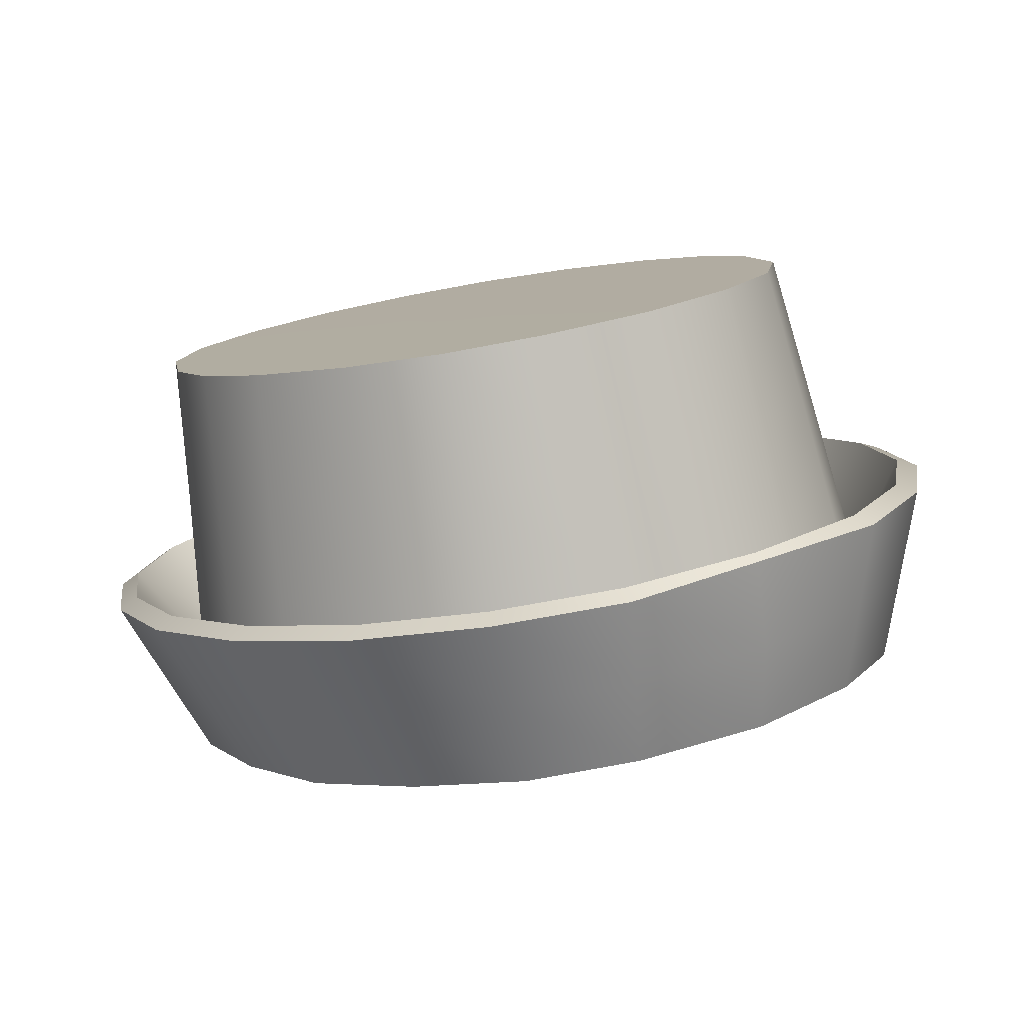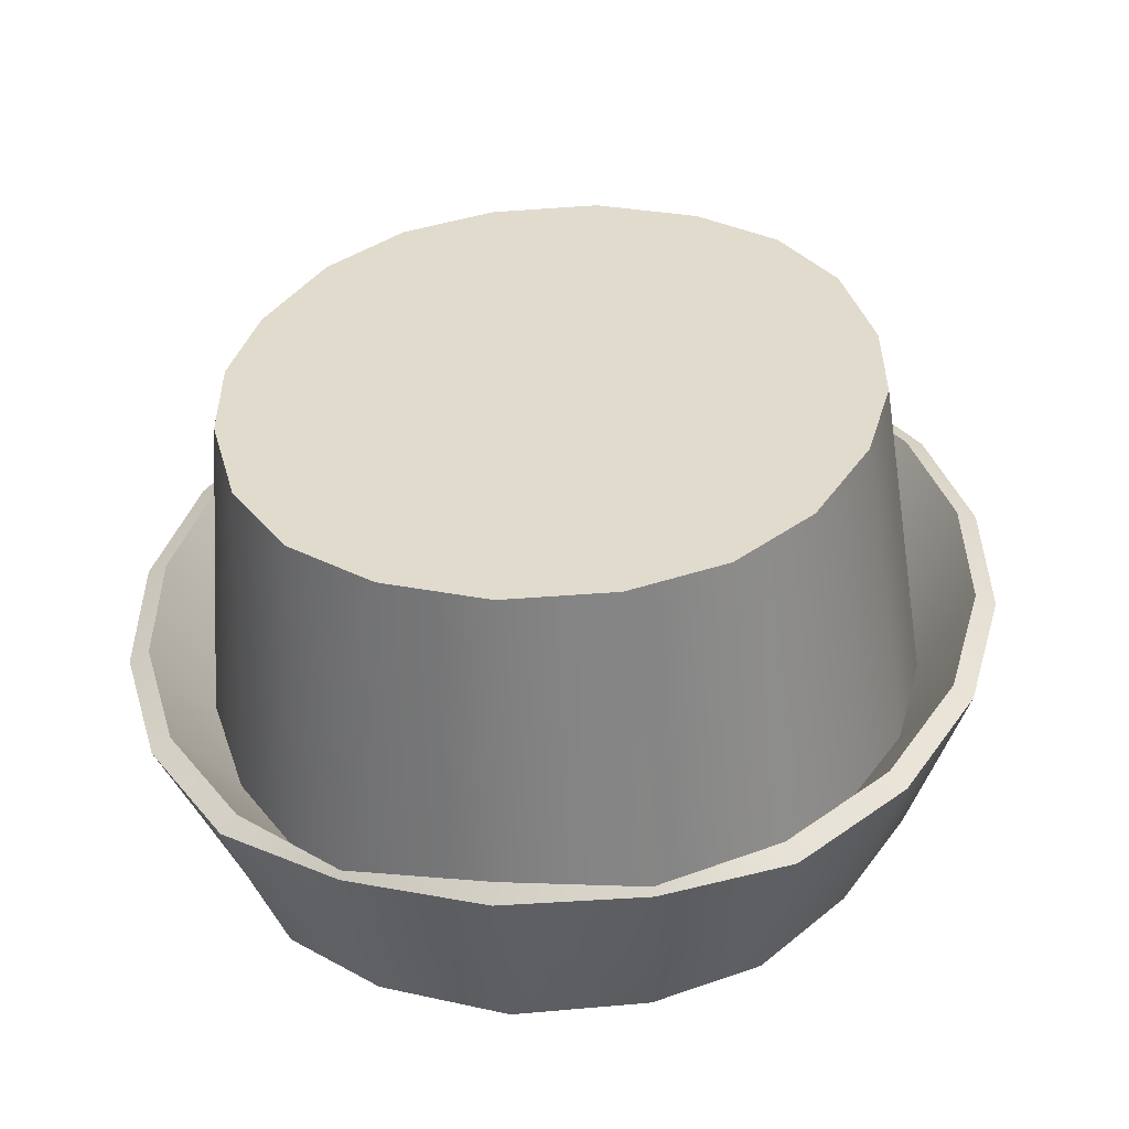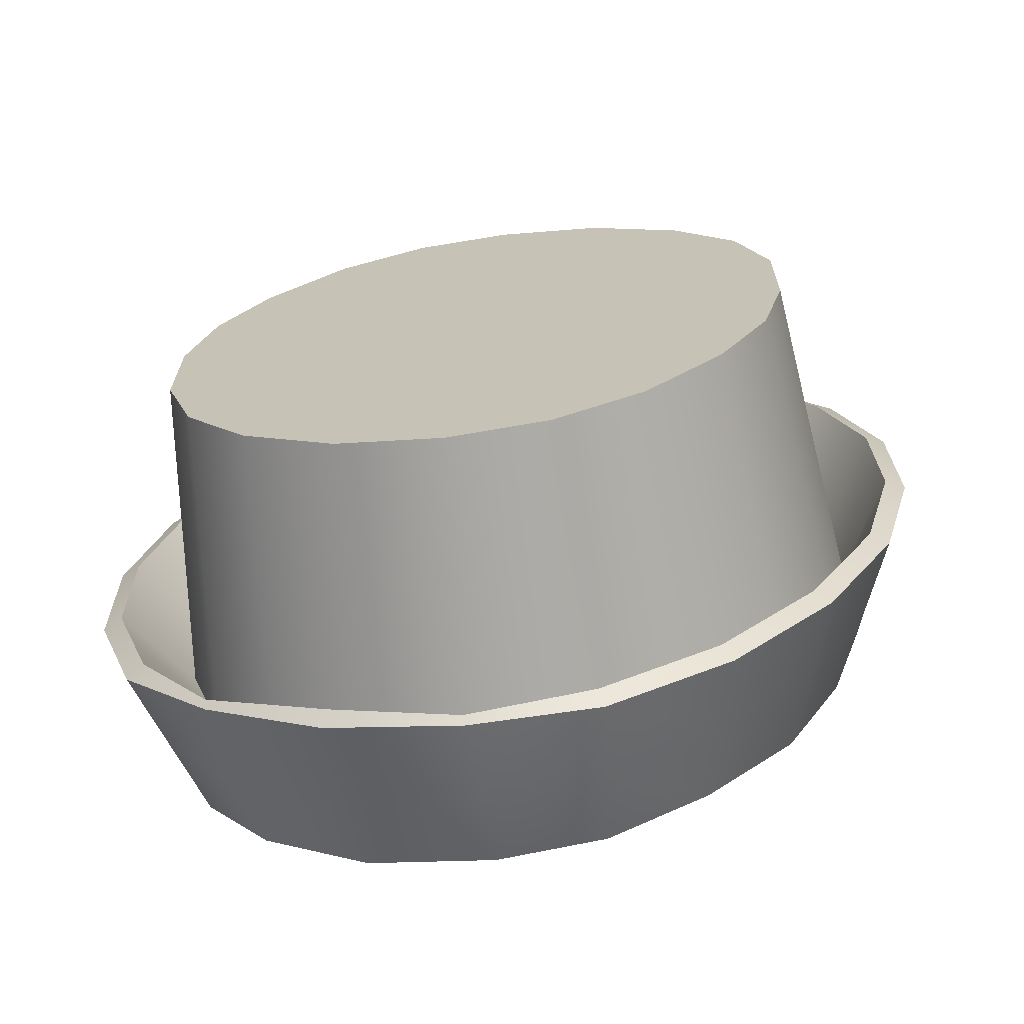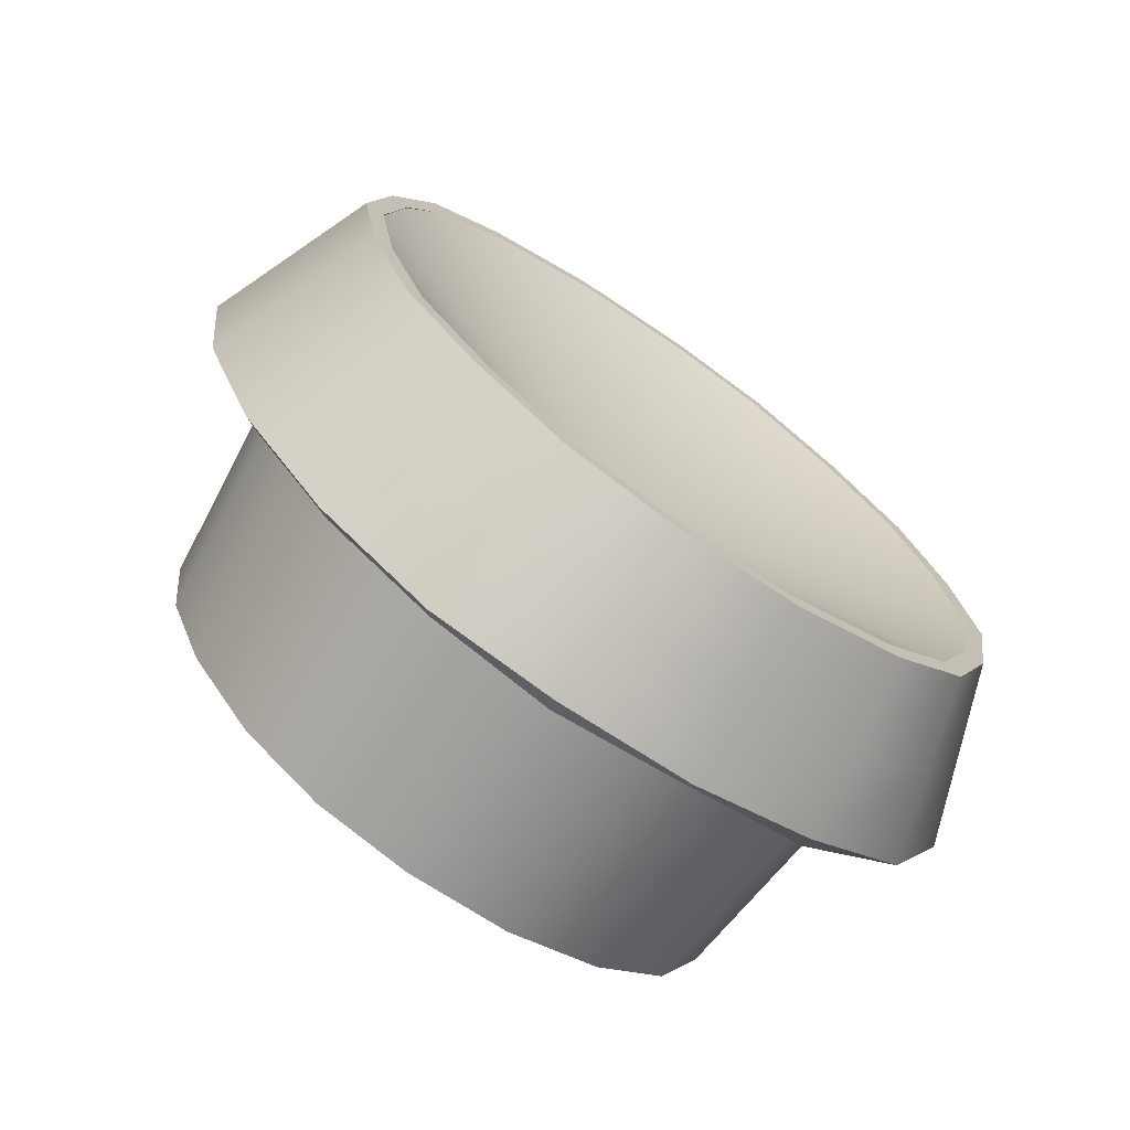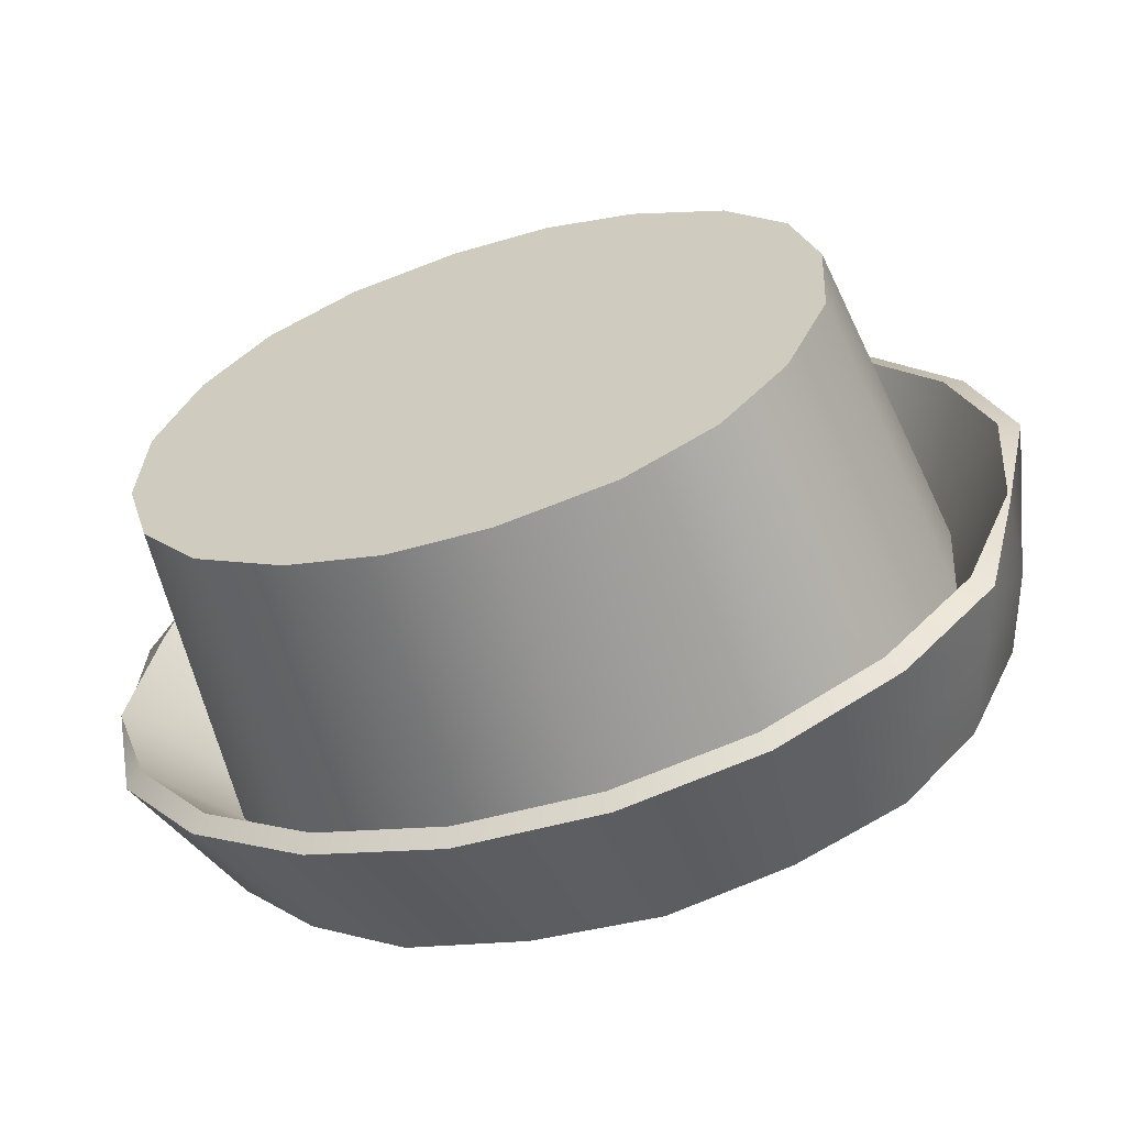
<metadata>
{"format":"obj","ext":"obj","renderer":"f3d","projection":"perspective","resolution":1024,"background":"white","views":[{"elev":27.2,"azim":-32.4,"up":"+Y"},{"elev":15.5,"azim":-172.1,"up":"+Y"},{"elev":3.2,"azim":-156.8,"up":"+Y"},{"elev":-49.5,"azim":-36.7,"up":"+Z"},{"elev":34.2,"azim":-77.4,"up":"+Y"}]}
</metadata>
<code>
g n_hat_mustard_mesh
v 2.943e-06 96.55 -1.547
v 1.871 92.91 -6.701
v 0 92.78 -7.072
v 2.943e-06 96.55 -1.547
v 3.277 93.18 -5.922
v 4.324 93.67 -4.546
v 5.085 94.24 -2.917
v 5.261 94.9 -1.063
v 5.087 95.56 0.7933
v 4.327 96.14 2.416
v 3.281 96.62 3.788
v 1.876 96.9 4.557
v 6.129e-22 97.03 4.926
v -1.877 96.9 4.554
v -3.282 96.62 3.782
v -4.331 96.14 2.401
v -5.092 95.56 0.7758
v -5.268 94.9 -1.081
v -5.093 94.25 -2.934
v -4.335 93.67 -4.561
v -3.287 93.18 -5.933
v -1.877 92.91 -6.704
v 0 92.78 -7.072
v 2.16 95.05 -8.56
v 6.217e-16 95.18 -8.652
v 6.217e-16 94.94 -8.893
v 2.135 95.21 -8.587
v 4.026 95.33 -7.788
v 3.837 95.56 -7.593
v 5.455 95.89 -6.191
v 5.201 96.1 -6.065
v 6.36 96.61 -4.168
v 6.063 96.78 -4.129
v 6.68 97.4 -1.934
v 6.369 97.54 -1.99
v 6.36 98.19 0.2992
v 6.063 98.3 0.1476
v 5.455 98.91 2.317
v 5.201 98.99 2.079
v 4.026 99.48 3.906
v 3.837 99.53 3.6
v 2.241 99.84 4.937
v 2.135 99.88 4.588
v 6.217e-16 99.86 4.966
v 0 100 4.916
v 0 100 4.916
v 0 98.13 4.322
v 1.701 98.04 4.056
v 2.135 99.88 4.588
v 3.367 97.79 3.212
v 3.837 99.53 3.6
v 4.53 97.4 1.91
v 5.201 98.99 2.079
v 5.347 96.78 0.0681
v 6.063 98.3 0.1476
v 5.523 96.22 -1.517
v 6.369 97.54 -1.99
v 5.304 95.63 -3.198
v 6.063 96.78 -4.129
v 4.47 94.98 -4.925
v 5.201 96.1 -6.065
v 3.313 94.46 -6.184
v 3.837 95.56 -7.593
v 1.75 94.13 -6.958
v 2.135 95.21 -8.587
v 0 94.02 -7.263
v 6.217e-16 95.18 -8.652
v 0 92.66 -7.396
v 0 92.78 -7.072
v 1.871 92.91 -6.701
v 1.972 92.79 -7.013
v 3.277 93.18 -5.922
v 3.461 93.09 -6.183
v 4.324 93.67 -4.546
v 4.578 93.6 -4.738
v 5.085 94.24 -2.917
v 5.379 94.21 -3.015
v 5.261 94.9 -1.063
v 5.573 94.9 -1.061
v 5.087 95.56 0.7933
v 5.381 95.6 0.8953
v 4.327 96.14 2.416
v 4.581 96.2 2.611
v 3.281 96.62 3.788
v 3.465 96.72 4.052
v 1.876 96.9 4.557
v 1.976 97.01 4.872
v 6.129e-22 97.03 4.926
v 0 97.15 5.252
v 1.686 102.7 1.766
v 0 101 2.963
v 0 102.8 2.057
v 1.683 100.9 2.687
v 3.053 102.5 1.053
v 0 99.54 3.643
v 3.179 100.6 1.917
v 4.084 102.1 -0.1082
v 1.669 99.45 3.384
v 0 98.13 4.322
v 1.701 98.04 4.056
v 3.273 99.2 2.564
v 3.367 97.79 3.212
v 4.262 100.2 0.6992
v 4.76 101.5 -1.728
v 4.396 98.8 1.305
v 4.53 97.4 1.91
v 4.999 99.59 -1.039
v 4.972 101 -3.21
v 5.173 98.19 -0.4843
v 5.347 96.78 0.0681
v 5.192 99.06 -2.533
v 4.754 100.4 -4.733
v 5.357 97.64 -2.025
v 5.523 96.22 -1.517
v 4.974 98.5 -4.119
v 4.084 99.86 -6.313
v 5.139 97.06 -3.659
v 5.304 95.63 -3.198
v 4.239 97.91 -5.758
v 3.053 99.45 -7.477
v 4.354 96.44 -5.342
v 4.47 94.98 -4.925
v 3.157 97.45 -6.96
v 1.665 99.19 -8.204
v 3.235 95.96 -6.572
v 3.313 94.46 -6.184
v 1.699 97.17 -7.705
v 0 99.09 -8.487
v 0 97.06 -7.997
v 1.725 95.65 -7.332
v 1.75 94.13 -6.958
v 0 95.54 -7.63
v 0 94.02 -7.263
v 1.665 99.19 -8.204
v -0.0001474 100.4 -4.765
v 0 99.09 -8.487
v 1.647 100.4 -4.767
v 3.053 99.45 -7.477
v 4.084 99.86 -6.313
v -0.0001474 101 -3.215
v 4.754 100.4 -4.733
v 1.646 101 -3.213
v 4.972 101 -3.21
v -0.0001473 101.5 -1.733
v 1.645 101.5 -1.731
v 4.76 101.5 -1.728
v 4.084 102.1 -0.1082
v 3.053 102.5 1.053
v 1.686 102.7 1.766
v 0 102.8 2.057
v -1.665 99.19 -8.206
v 0 99.09 -8.487
v -0.0001474 100.4 -4.765
v -1.645 100.4 -4.771
v -3.053 99.45 -7.48
v -4.084 99.86 -6.318
v -4.754 100.4 -4.738
v -4.972 101 -3.215
v -1.646 101 -3.217
v -0.0001474 101 -3.215
v -1.647 101.5 -1.735
v -4.76 101.5 -1.733
v -0.0001473 101.5 -1.733
v -4.084 102.1 -0.1125
v 0 102.8 2.057
v -3.053 102.5 1.05
v -1.686 102.7 1.765
v 2.241 99.84 4.937
v 0 98.56 5.266
v 6.217e-16 99.86 4.966
v 2.109 98.43 4.904
v 0 97.15 5.252
v 4.026 99.48 3.906
v 1.976 97.01 4.872
v 3.745 98.1 3.979
v 5.455 98.91 2.317
v 3.465 96.72 4.052
v 5.018 97.56 2.464
v 6.36 98.19 0.2992
v 4.581 96.2 2.611
v 5.87 96.89 0.5973
v 6.68 97.4 -1.934
v 5.381 95.6 0.8953
v 6.127 96.15 -1.498
v 6.36 96.61 -4.168
v 5.573 94.9 -1.061
v 5.869 95.41 -3.592
v 5.455 95.89 -6.191
v 5.379 94.21 -3.015
v 5.016 94.75 -5.464
v 4.026 95.33 -7.788
v 4.578 93.6 -4.738
v 3.743 94.21 -6.985
v 2.16 95.05 -8.56
v 3.461 93.09 -6.183
v 2.106 93.88 -7.919
v 6.217e-16 94.94 -8.893
v 1.972 92.79 -7.013
v 6.217e-16 93.84 -8.024
v 0 92.66 -7.396
v -2.16 95.05 -8.56
v 6.217e-16 94.94 -8.893
v 6.217e-16 95.18 -8.652
v -2.135 95.21 -8.587
v -4.026 95.33 -7.788
v -3.837 95.56 -7.593
v -5.455 95.89 -6.191
v -5.201 96.1 -6.065
v -6.36 96.61 -4.168
v -6.063 96.78 -4.129
v -6.68 97.4 -1.934
v -6.369 97.54 -1.99
v -6.36 98.19 0.2992
v -6.063 98.3 0.1476
v -5.455 98.91 2.317
v -5.201 98.99 2.079
v -4.026 99.48 3.906
v -3.837 99.53 3.6
v -2.241 99.84 4.937
v -2.135 99.88 4.588
v 6.217e-16 99.86 4.966
v 0 100 4.916
v 0 100 4.916
v -1.701 98.04 4.056
v 0 98.13 4.322
v -2.135 99.88 4.588
v -3.367 97.79 3.212
v -3.837 99.53 3.6
v -4.53 97.4 1.91
v -5.201 98.99 2.079
v -5.347 96.78 0.0681
v -6.063 98.3 0.1476
v -5.523 96.22 -1.517
v -6.369 97.54 -1.99
v -5.304 95.63 -3.198
v -6.063 96.78 -4.129
v -4.47 94.98 -4.925
v -5.201 96.1 -6.065
v -3.313 94.46 -6.184
v -3.837 95.56 -7.593
v -1.75 94.13 -6.958
v -2.135 95.21 -8.587
v 0 94.02 -7.263
v 6.217e-16 95.18 -8.652
v 0 92.66 -7.396
v -1.877 92.91 -6.704
v 0 92.78 -7.072
v -1.972 92.79 -7.013
v -3.277 93.18 -5.922
v -3.461 93.09 -6.183
v -4.324 93.67 -4.546
v -4.578 93.6 -4.738
v -5.085 94.24 -2.917
v -5.379 94.21 -3.015
v -5.261 94.9 -1.063
v -5.573 94.9 -1.061
v -5.087 95.56 0.7933
v -5.381 95.6 0.8953
v -4.327 96.14 2.416
v -4.581 96.2 2.611
v -3.282 96.62 3.782
v -3.465 96.72 4.052
v -1.877 96.9 4.554
v -1.976 97.01 4.872
v 6.129e-22 97.03 4.926
v 0 97.15 5.252
v -1.686 102.7 1.765
v 0 102.8 2.057
v 0 101 2.963
v -1.683 100.9 2.687
v -3.053 102.5 1.05
v 0 99.54 3.643
v -3.179 100.6 1.917
v -4.084 102.1 -0.1125
v -1.669 99.45 3.384
v 0 98.13 4.322
v -1.701 98.04 4.056
v -3.273 99.2 2.564
v -3.367 97.79 3.212
v -4.262 100.2 0.6992
v -4.76 101.5 -1.733
v -4.396 98.8 1.305
v -4.53 97.4 1.91
v -4.999 99.59 -1.039
v -4.972 101 -3.215
v -5.173 98.19 -0.4843
v -5.347 96.78 0.0681
v -5.192 99.06 -2.533
v -4.754 100.4 -4.738
v -5.357 97.64 -2.025
v -5.523 96.22 -1.517
v -4.974 98.5 -4.119
v -4.084 99.86 -6.318
v -5.139 97.06 -3.659
v -5.304 95.63 -3.198
v -4.239 97.91 -5.758
v -3.053 99.45 -7.48
v -4.354 96.44 -5.342
v -4.47 94.98 -4.925
v -3.157 97.45 -6.96
v -1.665 99.19 -8.206
v -3.235 95.96 -6.572
v -3.313 94.46 -6.184
v -1.699 97.17 -7.705
v 0 99.09 -8.487
v 0 97.06 -7.997
v -1.725 95.65 -7.332
v -1.75 94.13 -6.958
v 0 95.54 -7.63
v 0 94.02 -7.263
v -2.241 99.84 4.937
v 6.217e-16 99.86 4.966
v 0 98.56 5.266
v -2.109 98.43 4.904
v 0 97.15 5.252
v -4.026 99.48 3.906
v -1.976 97.01 4.872
v -3.745 98.1 3.979
v -5.455 98.91 2.317
v -3.465 96.72 4.052
v -5.018 97.56 2.464
v -6.36 98.19 0.2992
v -4.581 96.2 2.611
v -5.87 96.89 0.5973
v -6.68 97.4 -1.934
v -5.381 95.6 0.8953
v -6.127 96.15 -1.498
v -6.36 96.61 -4.168
v -5.573 94.9 -1.061
v -5.869 95.41 -3.592
v -5.455 95.89 -6.191
v -5.379 94.21 -3.015
v -5.016 94.75 -5.464
v -4.026 95.33 -7.788
v -4.578 93.6 -4.738
v -3.743 94.21 -6.985
v -2.16 95.05 -8.56
v -3.461 93.09 -6.183
v -2.106 93.88 -7.919
v 6.217e-16 94.94 -8.893
v -1.972 92.79 -7.013
v 6.217e-16 93.84 -8.024
v 0 92.66 -7.396
g n_hat_mustard_mesh_0
f 3 2 1
f 2 5 4
f 5 6 4
f 6 7 4
f 7 8 4
f 8 9 4
f 9 10 4
f 10 11 4
f 11 12 4
f 12 13 4
f 13 14 4
f 14 15 4
f 15 16 4
f 16 17 4
f 17 18 4
f 18 19 4
f 19 20 4
f 20 21 4
f 21 22 4
f 22 23 4
f 26 25 24
f 25 27 24
f 24 27 28
f 27 29 28
f 28 29 30
f 29 31 30
f 30 31 32
f 31 33 32
f 32 33 34
f 33 35 34
f 34 35 36
f 35 37 36
f 36 37 38
f 37 39 38
f 38 39 40
f 39 41 40
f 40 41 42
f 41 43 42
f 42 43 44
f 43 45 44
f 48 47 46
f 49 48 46
f 50 48 49
f 51 50 49
f 52 50 51
f 53 52 51
f 54 52 53
f 55 54 53
f 56 54 55
f 57 56 55
f 58 56 57
f 59 58 57
f 60 58 59
f 61 60 59
f 62 60 61
f 63 62 61
f 64 62 63
f 65 64 63
f 66 64 65
f 67 66 65
f 70 69 68
f 71 70 68
f 72 70 71
f 73 72 71
f 74 72 73
f 75 74 73
f 76 74 75
f 77 76 75
f 78 76 77
f 79 78 77
f 80 78 79
f 81 80 79
f 82 80 81
f 83 82 81
f 84 82 83
f 85 84 83
f 86 84 85
f 87 86 85
f 88 86 87
f 89 88 87
f 92 91 90
f 91 93 90
f 90 93 94
f 91 95 93
f 93 96 94
f 94 96 97
f 95 98 93
f 93 98 96
f 95 99 98
f 99 100 98
f 98 100 101
f 98 101 96
f 100 102 101
f 96 103 97
f 96 101 103
f 97 103 104
f 101 102 105
f 101 105 103
f 102 106 105
f 103 107 104
f 103 105 107
f 104 107 108
f 105 106 109
f 105 109 107
f 106 110 109
f 107 111 108
f 107 109 111
f 108 111 112
f 109 110 113
f 109 113 111
f 110 114 113
f 111 115 112
f 111 113 115
f 112 115 116
f 113 114 117
f 113 117 115
f 114 118 117
f 115 119 116
f 115 117 119
f 116 119 120
f 117 118 121
f 117 121 119
f 118 122 121
f 119 123 120
f 119 121 123
f 120 123 124
f 121 122 125
f 121 125 123
f 122 126 125
f 123 127 124
f 123 125 127
f 124 127 128
f 127 129 128
f 125 126 130
f 125 130 127
f 127 130 129
f 126 131 130
f 130 132 129
f 130 131 132
f 131 133 132
f 136 135 134
f 135 137 134
f 137 138 134
f 137 139 138
f 135 140 137
f 137 141 139
f 140 142 137
f 137 142 141
f 142 143 141
f 142 140 144
f 143 142 145
f 145 142 144
f 146 143 145
f 147 146 145
f 148 147 145
f 148 145 149
f 145 144 149
f 144 150 149
f 153 152 151
f 154 153 151
f 155 154 151
f 156 154 155
f 154 156 157
f 154 157 158
f 154 159 153
f 159 154 158
f 159 160 153
f 160 159 161
f 159 158 162
f 161 159 162
f 163 160 161
f 162 164 161
f 163 161 165
f 161 164 166
f 161 167 165
f 161 166 167
f 170 169 168
f 169 171 168
f 169 172 171
f 168 171 173
f 172 174 171
f 171 175 173
f 171 174 175
f 173 175 176
f 174 177 175
f 175 178 176
f 175 177 178
f 176 178 179
f 177 180 178
f 178 181 179
f 178 180 181
f 179 181 182
f 180 183 181
f 181 184 182
f 181 183 184
f 182 184 185
f 183 186 184
f 184 187 185
f 184 186 187
f 185 187 188
f 186 189 187
f 187 190 188
f 187 189 190
f 188 190 191
f 189 192 190
f 190 193 191
f 190 192 193
f 191 193 194
f 192 195 193
f 193 196 194
f 193 195 196
f 194 196 197
f 195 198 196
f 196 199 197
f 196 198 199
f 198 200 199
f 203 202 201
f 204 203 201
f 204 201 205
f 206 204 205
f 206 205 207
f 208 206 207
f 208 207 209
f 210 208 209
f 210 209 211
f 212 210 211
f 212 211 213
f 214 212 213
f 214 213 215
f 216 214 215
f 216 215 217
f 218 216 217
f 218 217 219
f 220 218 219
f 220 219 221
f 222 220 221
f 225 224 223
f 224 226 223
f 224 227 226
f 227 228 226
f 227 229 228
f 229 230 228
f 229 231 230
f 231 232 230
f 231 233 232
f 233 234 232
f 233 235 234
f 235 236 234
f 235 237 236
f 237 238 236
f 237 239 238
f 239 240 238
f 239 241 240
f 241 242 240
f 241 243 242
f 243 244 242
f 247 246 245
f 246 248 245
f 246 249 248
f 249 250 248
f 249 251 250
f 251 252 250
f 251 253 252
f 253 254 252
f 253 255 254
f 255 256 254
f 255 257 256
f 257 258 256
f 257 259 258
f 259 260 258
f 259 261 260
f 261 262 260
f 261 263 262
f 263 264 262
f 263 265 264
f 265 266 264
f 269 268 267
f 270 269 267
f 270 267 271
f 272 269 270
f 273 270 271
f 273 271 274
f 275 272 270
f 275 270 273
f 276 272 275
f 277 276 275
f 277 275 278
f 278 275 273
f 279 277 278
f 280 273 274
f 278 273 280
f 280 274 281
f 279 278 282
f 282 278 280
f 283 279 282
f 284 280 281
f 282 280 284
f 284 281 285
f 283 282 286
f 286 282 284
f 287 283 286
f 288 284 285
f 286 284 288
f 288 285 289
f 287 286 290
f 290 286 288
f 291 287 290
f 292 288 289
f 290 288 292
f 292 289 293
f 291 290 294
f 294 290 292
f 295 291 294
f 296 292 293
f 294 292 296
f 296 293 297
f 295 294 298
f 298 294 296
f 299 295 298
f 300 296 297
f 298 296 300
f 300 297 301
f 299 298 302
f 302 298 300
f 303 299 302
f 304 300 301
f 302 300 304
f 304 301 305
f 306 304 305
f 303 302 307
f 307 302 304
f 307 304 306
f 308 303 307
f 309 307 306
f 308 307 309
f 310 308 309
f 313 312 311
f 314 313 311
f 315 313 314
f 314 311 316
f 317 315 314
f 318 314 316
f 317 314 318
f 318 316 319
f 320 317 318
f 321 318 319
f 320 318 321
f 321 319 322
f 323 320 321
f 324 321 322
f 323 321 324
f 324 322 325
f 326 323 324
f 327 324 325
f 326 324 327
f 327 325 328
f 329 326 327
f 330 327 328
f 329 327 330
f 330 328 331
f 332 329 330
f 333 330 331
f 332 330 333
f 333 331 334
f 335 332 333
f 336 333 334
f 335 333 336
f 336 334 337
f 338 335 336
f 339 336 337
f 338 336 339
f 339 337 340
f 341 338 339
f 342 339 340
f 341 339 342
f 343 341 342

</code>
